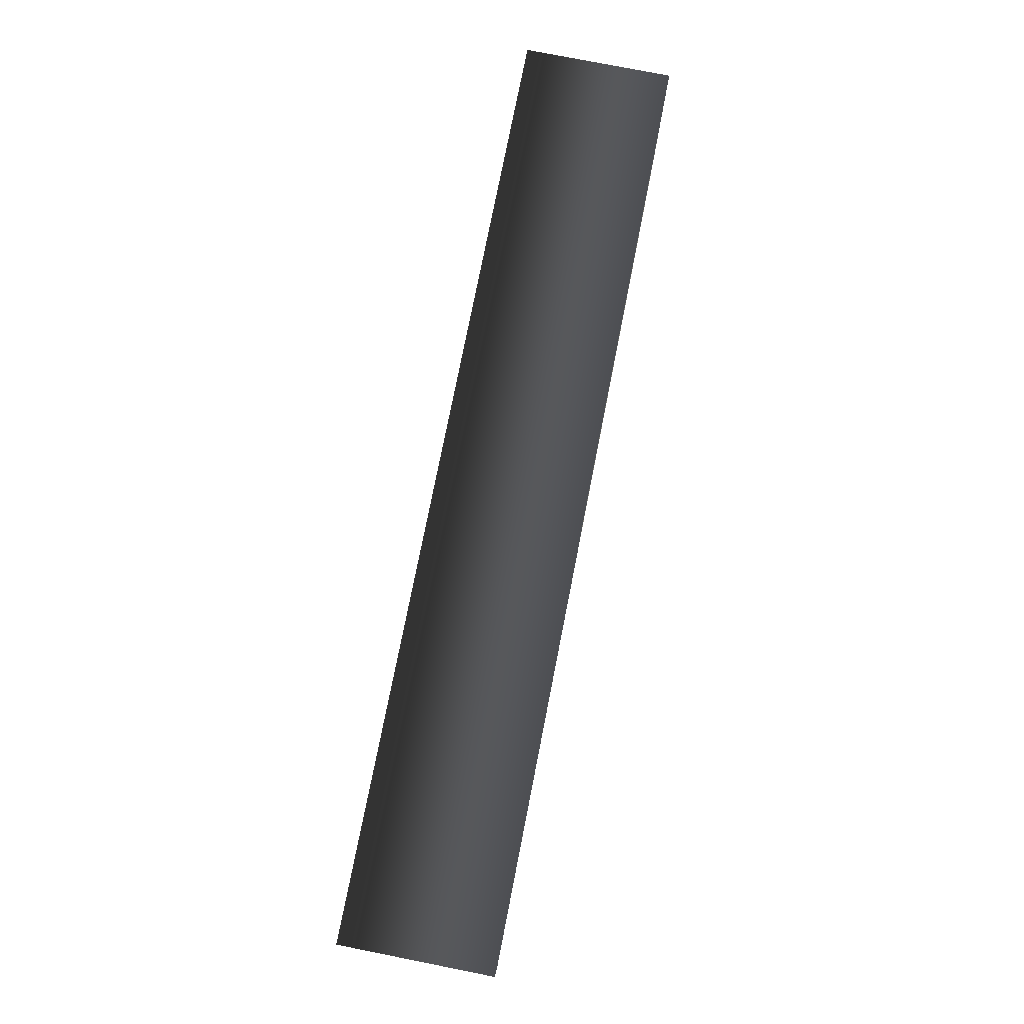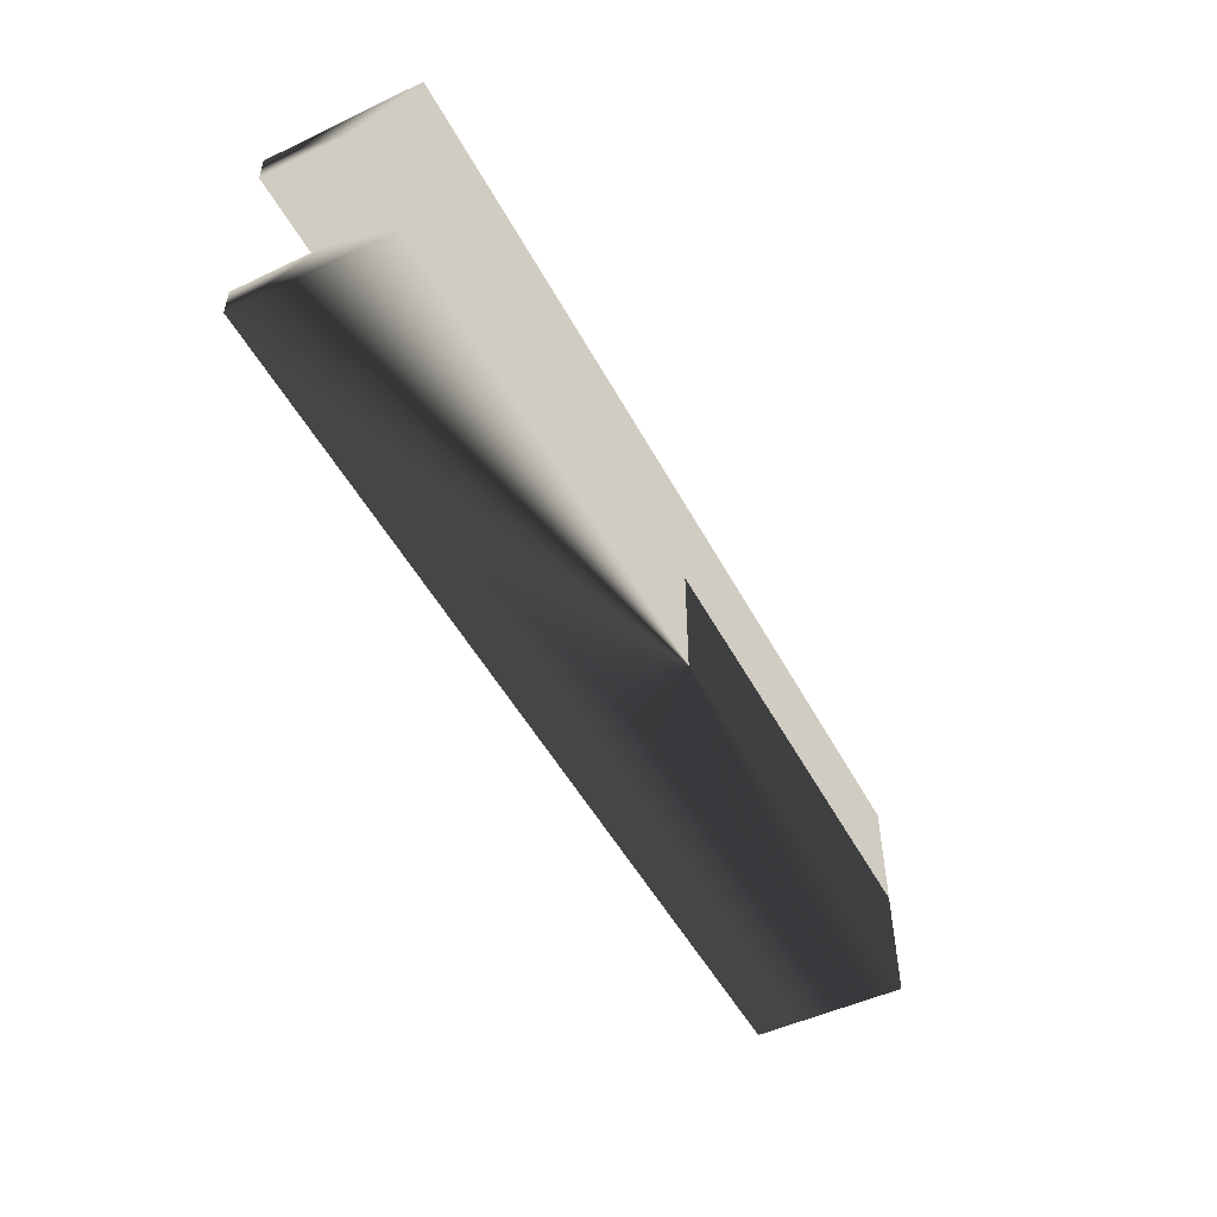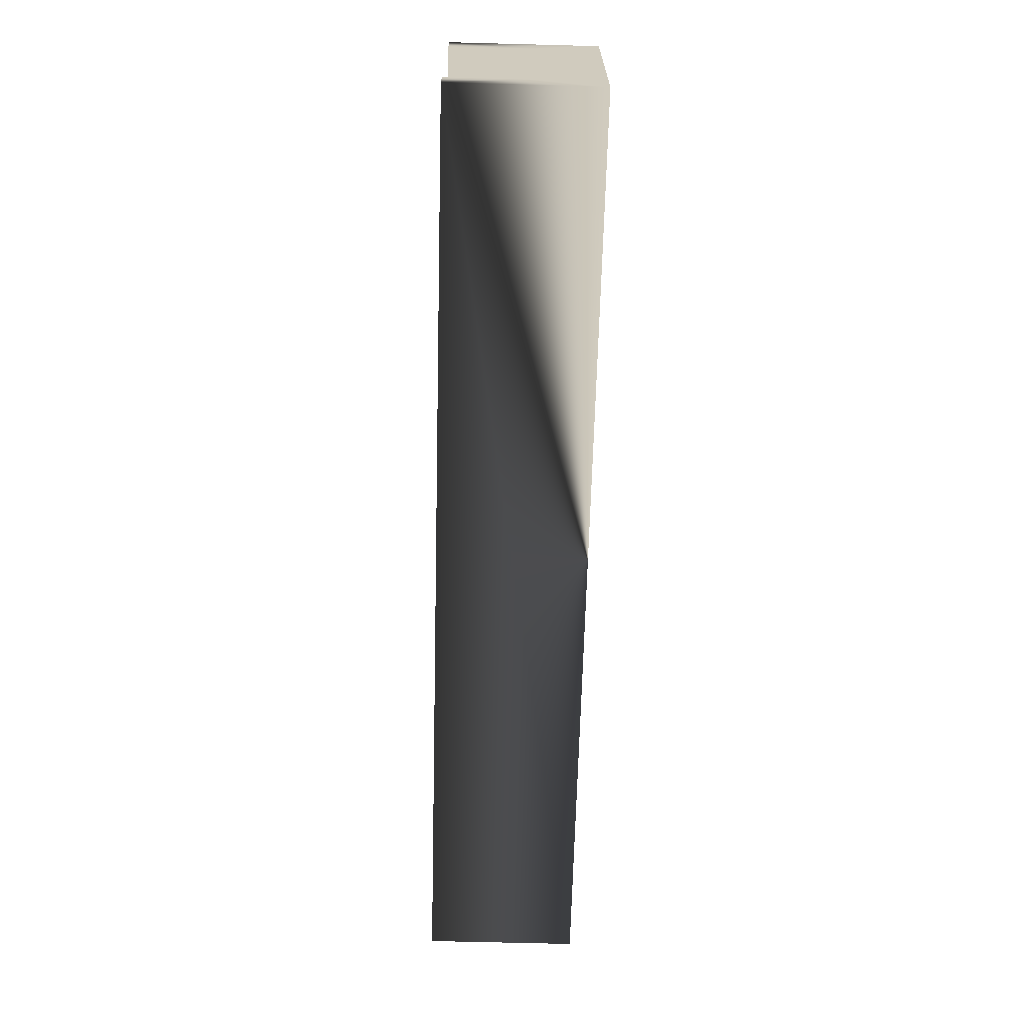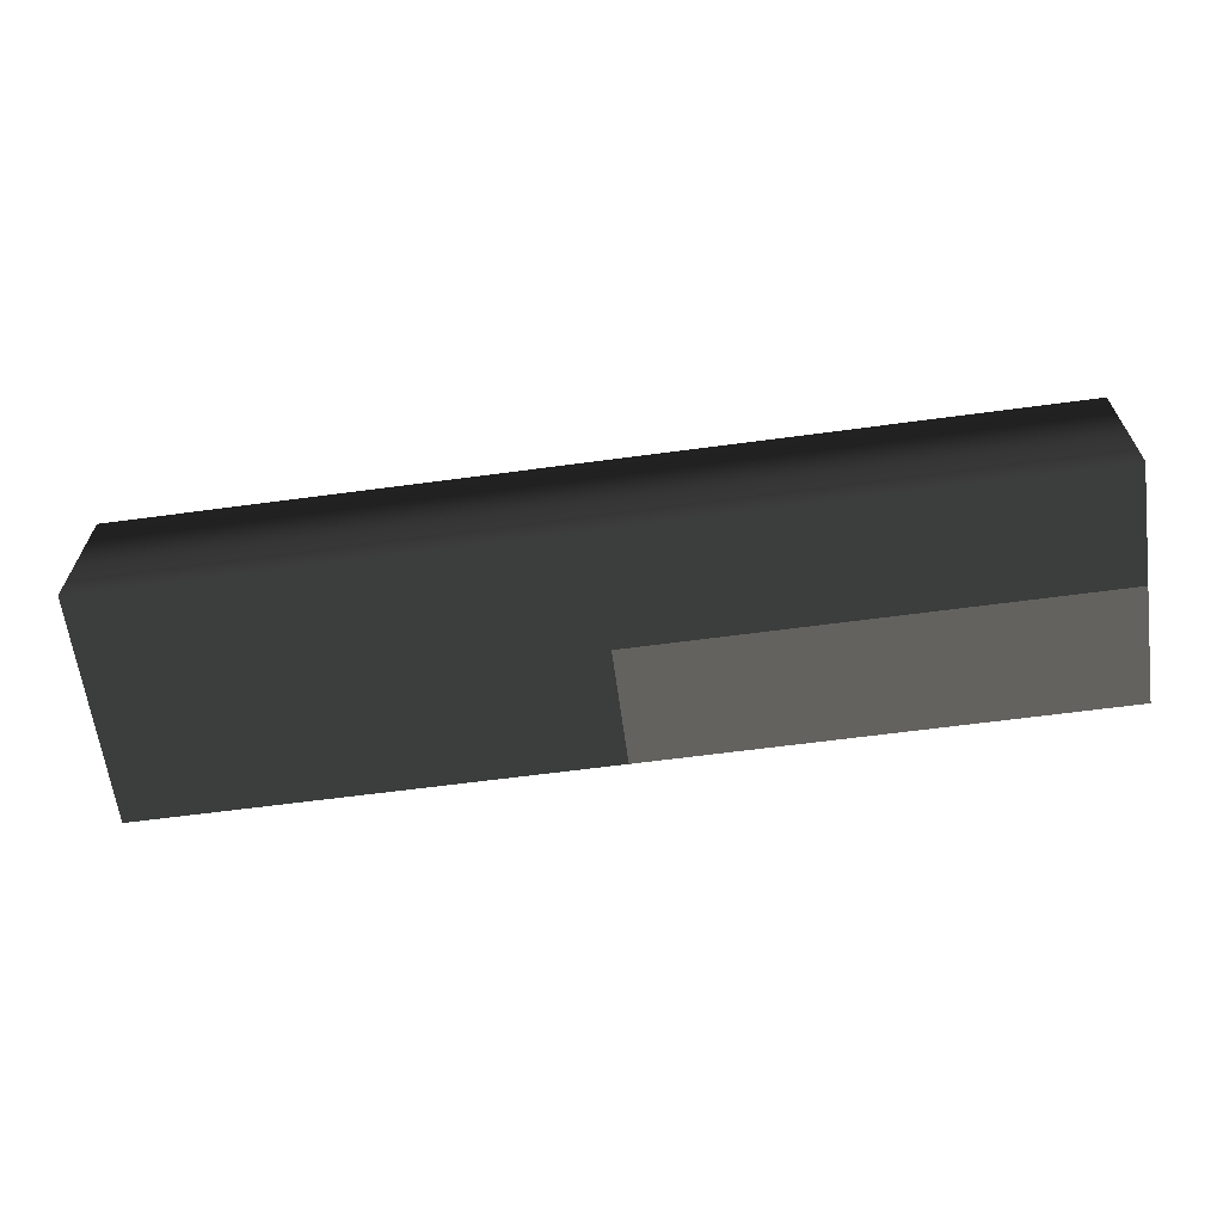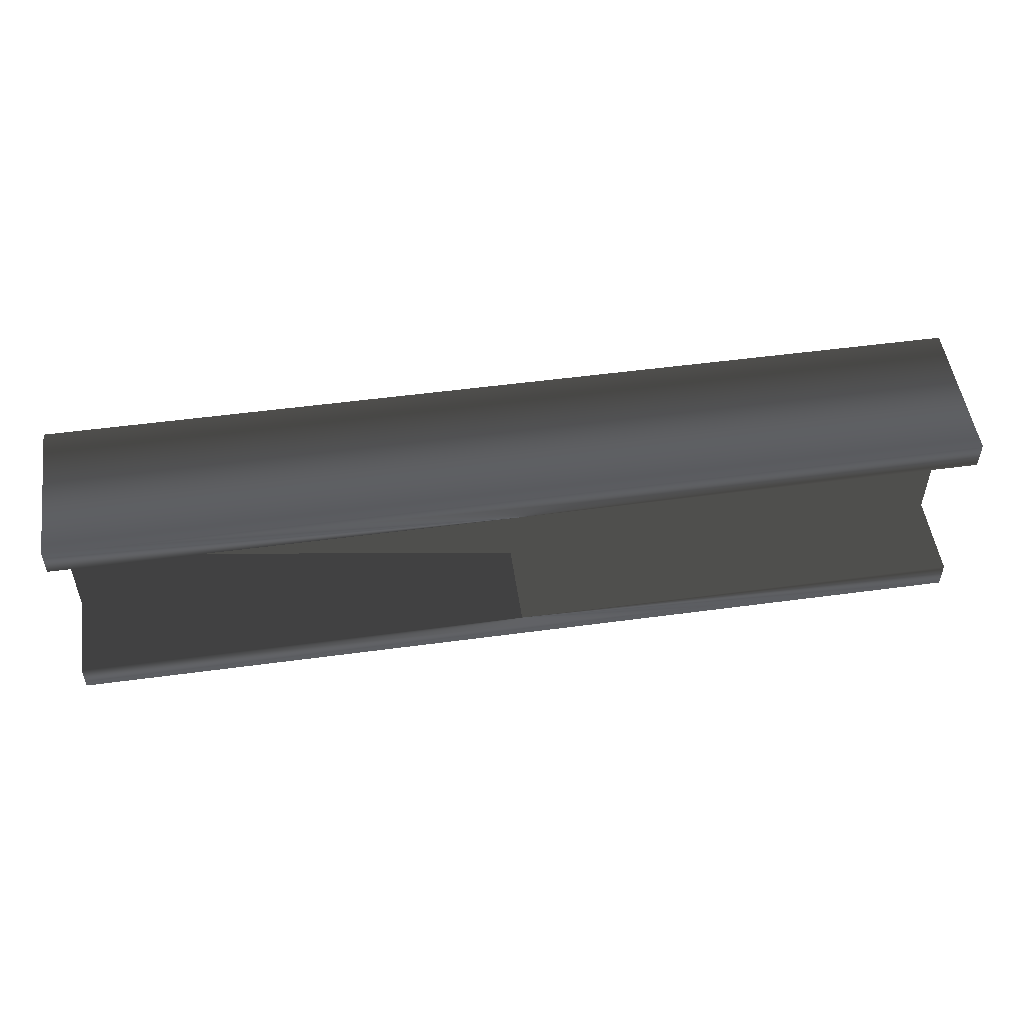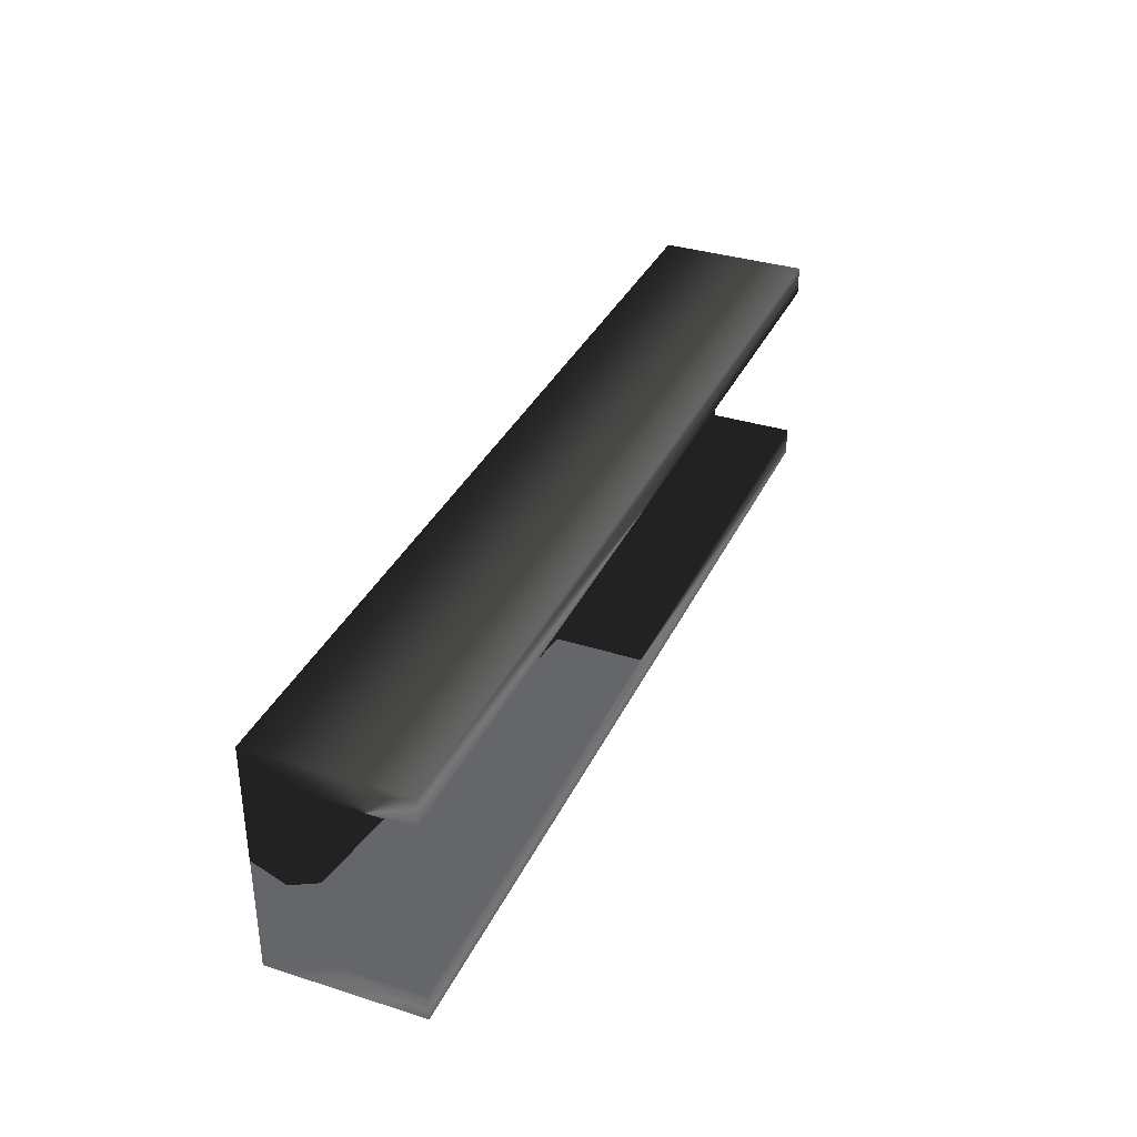
<metadata>
{"format":"obj","ext":"obj","renderer":"f3d","projection":"perspective","resolution":1024,"background":"white","views":[{"elev":77.2,"azim":-78.8,"up":"+Z"},{"elev":-50.2,"azim":-62.6,"up":"+Z"},{"elev":-66.6,"azim":-91.5,"up":"+Z"},{"elev":-63.5,"azim":7.7,"up":"+Y"},{"elev":51.9,"azim":171.7,"up":"+Z"},{"elev":35.0,"azim":112.8,"up":"+Z"}]}
</metadata>
<code>
v 0.5 0.125 0.125
v -0.5 0.125 0.125
v 0.5 0.125 -0.125
v -0.5 0.125 -0.125
v -0.5 0.03125 -0.09375
v -0.5 -0.0375 0.125
v -0.5 0.03125 0.09375
v -0.5 -0.0375 -0.125
v -0.5 0.125 0.09375
v -0.5 0.125 -0.09375
v 0.5 0.03125 0.09375
v 0.5 -0.0375 0.125
v 0.5 -0.0375 -0.125
v 0.5 0.125 -0.09375
v 0.5 0.03125 -0.09375
v 0.5 0.125 0.09375
f 9 1 16
f 1 9 2
f 4 14 3
f 14 4 10
f 8 5 4
f 8 7 5
f 6 7 8
f 2 7 6
f 7 2 9
f 4 5 10
f 16 1 11
f 15 3 14
f 3 15 13
f 11 13 15
f 11 12 13
f 12 11 1
f 6 1 2
f 1 6 12
f 13 4 3
f 4 13 8
f 6 13 12
f 13 6 8
f 5 14 10
f 14 5 15
f 5 11 15
f 11 5 7
f 11 9 16
f 9 11 7

</code>
